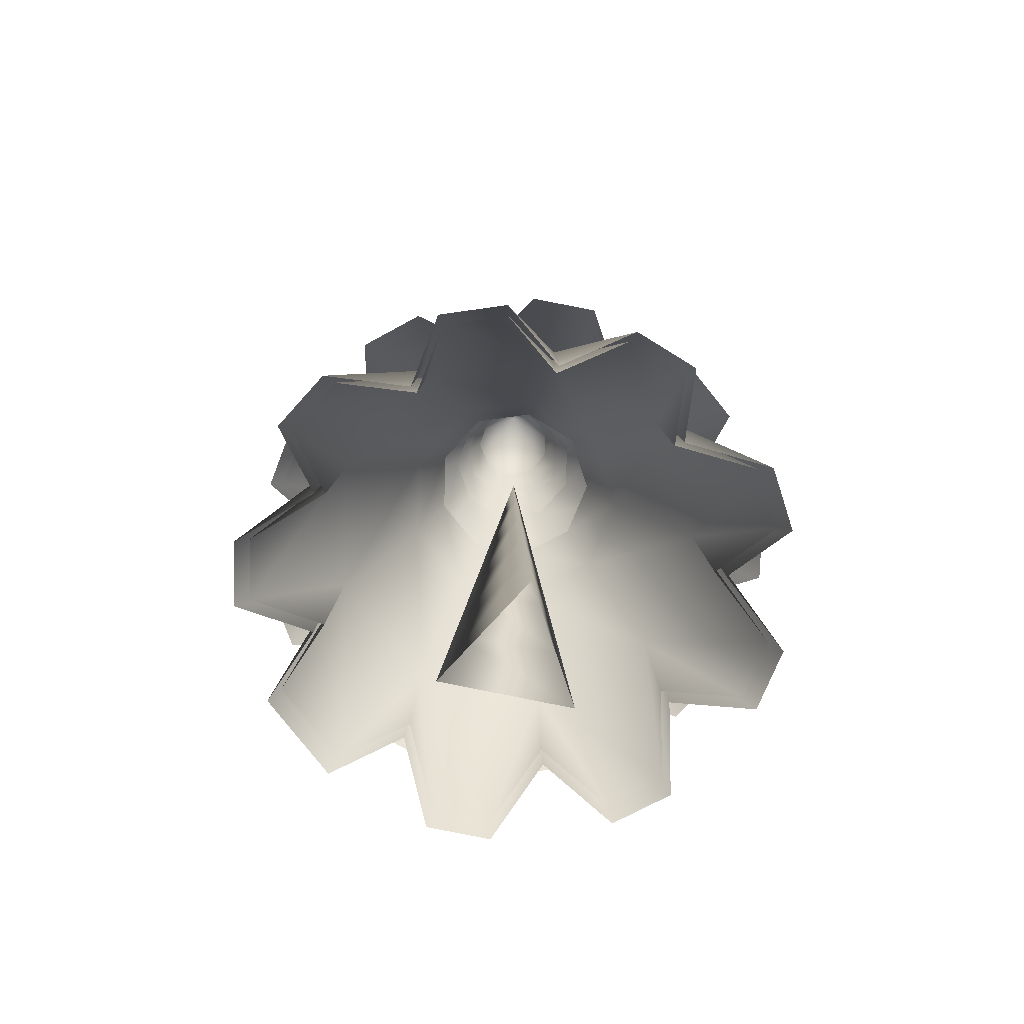
<metadata>
{"format":"obj","ext":"obj","renderer":"f3d","projection":"perspective","resolution":1024,"background":"white","views":[{"elev":-73.3,"azim":-41.9,"up":"+Y"}]}
</metadata>
<code>
o pinetree_doubleface
v 19.97 25.72 -0.008505
v 15.3 25.72 -12.85
v 3.469 25.72 -19.68
v -9.984 25.72 -17.3
v -18.76 25.72 -6.839
v -18.76 25.72 6.822
v -9.984 25.72 17.29
v 3.469 25.72 19.66
v 15.3 25.72 12.83
v 11.15 48.71 -0.008506
v 8.54 48.71 -7.173
v 1.937 48.71 -10.99
v -5.571 48.71 -9.661
v -10.47 48.71 -3.821
v -10.47 48.71 3.804
v -5.571 48.71 9.644
v 1.937 48.71 10.97
v 8.54 48.71 7.156
v 8.272 55.22 -0.008506
v 6.337 55.22 -5.324
v 1.438 55.22 -8.153
v -4.134 55.22 -7.171
v -7.77 55.22 -2.837
v -7.77 55.22 2.82
v -4.134 55.22 7.154
v 1.438 55.22 8.136
v 6.337 55.22 5.307
v -25.74 21.88 -3.131
v -25.74 21.88 3.114
v -17.56 37.21 -6.401
v -21.72 21.88 14.14
v -17.71 21.88 18.93
v -17.56 37.21 6.384
v -7.543 21.88 24.8
v -1.393 21.88 25.88
v -9.344 37.21 16.18
v 25.26 21.88 -5.877
v 23.12 21.88 -11.75
v 18.69 37.21 -0.008506
v 15.58 21.88 -20.74
v 10.17 21.88 -23.86
v 14.32 37.21 -12.02
v -0.352 21.88 -25.9
v -9.461 21.52 -23.94
v 3.247 37.21 -18.42
v -17.71 21.88 -18.95
v -21.72 21.88 -14.16
v -9.344 37.21 -16.2
v 10.17 21.88 23.84
v 15.58 21.88 20.72
v 3.247 37.21 18.4
v 23.12 21.88 11.73
v 25.26 21.88 5.86
v 14.32 37.21 12.01
v 20.48 33.76 -13.05
v 16.77 33.76 -17.57
v 8.056 47.72 -13.63
v 14.93 47.72 -5.269
v 7.305 33.76 -23.16
v 1.556 33.76 -24.24
v -2.587 47.72 -15.62
v -9.288 33.76 -22.44
v -14.38 33.76 -19.57
v -12.02 47.72 -10.31
v -21.53 33.76 -11.22
v -23.59 33.76 -5.747
v -15.83 47.72 -0.1711
v -23.7 33.76 5.244
v -21.76 33.76 10.76
v -12.23 47.72 10.04
v -14.78 33.76 19.25
v -9.747 33.76 22.23
v -2.907 47.72 15.55
v 1.058 33.76 24.25
v 6.828 33.76 23.29
v 7.774 47.72 13.78
v 16.4 33.76 17.9
v 20.21 33.76 13.45
v 14.82 47.72 5.557
v 24.07 33.76 3.163
v 24.13 33.76 -2.685
v 5.197 58.21 -8.798
v 9.631 58.21 -3.402
v -1.668 58.21 -10.08
v -7.752 58.21 -6.651
v -10.21 58.21 -0.1134
v -7.887 58.21 6.474
v -1.875 58.21 10.03
v 5.015 58.21 8.885
v 9.559 58.21 3.582
v 3.338 63.52 -5.654
v 6.186 63.52 -2.188
v -1.071 63.52 -6.478
v -4.978 63.52 -4.275
v -6.556 63.52 -0.07588
v -5.065 63.52 4.155
v -1.204 63.52 6.437
v 3.222 63.52 5.704
v 6.14 63.52 2.298
v -14.58 37.4 11.97
v -18.87 37.4 -0.2024
v -3.467 37.4 18.55
v 9.271 37.4 16.43
v 9.606 37.4 -16.26
v 17.8 37.4 -6.282
v -3.085 37.4 -18.63
v -14.33 37.4 -12.29
v 17.67 37.4 6.629
v 13.06 45.02 -14.34
v 8.415 45.02 -17.56
v 3.054 56.17 -12.28
v 10.23 56.17 -7.447
v 0.7697 45.02 -19.42
v -4.805 45.02 -18.82
v -5.548 56.17 -11.37
v -11.88 45.02 -15.42
v -15.78 45.02 -11.28
v -11.55 56.17 -5.146
v -18.98 45.02 -4.213
v -19.36 45.02 1.535
v -12.15 56.17 3.484
v -17.19 45.02 8.966
v -13.89 45.02 13.63
v -7.065 56.17 10.48
v -7.358 45.02 17.95
v -1.918 45.02 19.34
v 1.33 56.17 12.57
v 5.917 45.02 18.52
v 10.95 45.02 16
v 9.103 56.17 8.772
v 16.42 45.02 10.43
v 18.7 45.02 5.166
v 12.62 56.17 0.8669
v 19.25 45.02 -2.547
v 17.7 45.02 -8.085
v 1.971 64.55 -7.925
v 6.599 64.55 -4.807
v -3.579 64.55 -7.339
v -7.453 64.55 -3.323
v -7.839 64.55 2.244
v -4.557 64.55 6.757
v 0.8586 64.55 8.104
v 5.873 64.55 5.655
v 8.14 64.55 0.5562
v 1.339 68.8 -5.387
v 4.484 68.8 -3.269
v -2.431 68.8 -4.989
v -5.063 68.8 -2.26
v -5.326 68.8 1.522
v -3.095 68.8 4.588
v 0.5838 68.8 5.503
v 3.991 68.8 3.84
v 5.531 68.8 0.3752
v -8.425 47.93 12.5
v -14.49 47.93 4.156
v 1.586 47.93 14.99
v 10.86 47.93 10.46
v 3.642 47.93 -14.64
v 12.2 47.93 -8.88
v -6.617 47.93 -13.56
v -13.78 47.93 -6.135
v 15.05 47.93 1.035
v 13.17 56.13 -7.29
v 11.04 56.13 -10.23
v 5.083 64.12 -7.503
v 8.711 64.12 -2.484
v 5.406 56.13 -14.05
v 1.892 56.13 -14.93
v -0.9236 64.12 -9.016
v -4.883 56.13 -14.24
v -8.144 56.13 -12.66
v -6.497 64.12 -6.314
v -12.89 56.13 -7.769
v -14.37 56.13 -4.462
v -9.03 64.12 -0.6616
v -14.86 56.13 2.331
v -13.87 56.13 5.817
v -7.337 64.12 5.296
v -9.879 56.13 11.34
v -6.88 56.13 13.37
v -2.21 64.12 8.772
v -0.2752 56.13 15.03
v 3.33 56.13 14.66
v 3.951 64.12 8.139
v 9.458 56.13 11.69
v 11.98 56.13 9.091
v 8.265 64.12 3.694
v 14.77 56.13 2.876
v 15.03 56.13 -0.7385
v 3.055 70.12 -4.512
v 5.235 70.12 -1.496
v -0.5543 70.12 -5.421
v -3.903 70.12 -3.797
v -5.425 70.12 -0.4009
v -4.408 70.12 3.179
v -1.327 70.12 5.267
v 2.375 70.12 4.887
v 4.967 70.12 2.216
v 2.278 73.16 -3.366
v 3.903 73.16 -1.117
v -0.4129 73.16 -4.044
v -2.91 73.16 -2.833
v -4.044 73.16 -0.3011
v -3.286 73.16 2.368
v -0.9892 73.16 3.925
v 1.771 73.16 3.642
v 3.703 73.16 1.65
v -8.749 58.21 6.318
v -10.77 58.21 -0.7874
v -2.636 58.21 10.46
v 4.712 58.21 9.708
v 6.061 58.21 -8.946
v 10.39 58.21 -2.96
v -1.102 58.21 -10.75
v -7.748 58.21 -7.528
v 9.855 58.21 4.407
v 7.371 62.68 -8.307
v 5.173 62.68 -9.829
v 1.836 69.06 -7.007
v 5.905 69.06 -4.19
v 0.3128 62.68 -11.1
v -2.349 62.68 -10.86
v -3.091 69.06 -6.549
v -6.891 62.68 -8.707
v -8.772 62.68 -6.807
v -6.572 69.06 -3.031
v -10.87 62.68 -2.242
v -11.09 62.68 0.4229
v -6.977 69.06 1.902
v -9.762 62.68 5.269
v -8.217 62.68 7.451
v -4.116 69.06 5.94
v -4.086 62.68 10.31
v -1.5 62.68 10.99
v 0.671 69.06 7.195
v 3.503 62.68 10.52
v 5.92 62.68 9.38
v 5.145 69.06 5.08
v 9.454 62.68 5.808
v 10.57 62.68 3.379
v 7.212 69.06 0.5831
v 10.98 62.68 -1.628
v 10.28 62.68 -4.207
v 1.104 73.85 -4.214
v 3.549 73.85 -2.521
v -1.857 73.85 -3.938
v -3.948 73.85 -1.824
v -4.191 73.85 1.139
v -2.473 73.85 3.566
v 0.4038 73.85 4.32
v 3.092 73.85 3.049
v 4.334 73.85 0.3469
v 0.001489 85.54 -0.008508
v -5.19 64.66 7.734
v -8.832 64.66 2.592
v 0.9051 64.66 9.332
v 6.602 64.66 6.638
v 2.389 64.66 -8.751
v 7.57 64.66 -5.165
v -3.886 64.66 -8.168
v -8.317 64.66 -3.688
v 9.234 64.66 0.9127
v 1.37 44.18 -0.008499
v -0.6827 44.18 -1.194
v -0.6827 44.18 1.177
v 0.001489 54.58 -0.008499
v 0.001489 54.58 -0.008499
v 0.001489 54.58 -0.008499
f 37 39 42 38
f 40 42 45 41
f 43 45 48 44
f 46 48 30 47
f 28 30 33 29
f 31 33 36 32
f 34 36 51 35
f 49 51 54 50
f 52 54 39 53
f 39 10 11 42
f 42 11 12 45
f 45 12 13 48
f 48 13 14 30
f 30 14 15 33
f 33 15 16 36
f 36 16 17 51
f 51 17 18 54
f 54 18 10 39
f 10 19 20 11
f 11 20 21 12
f 12 21 22 13
f 13 22 23 14
f 14 23 24 15
f 15 24 25 16
f 16 25 26 17
f 17 26 27 18
f 18 27 19 10
f 29 33 6
f 30 28 5
f 32 36 7
f 33 31 6
f 35 51 8
f 36 34 7
f 38 42 2
f 39 37 1
f 41 45 3
f 42 40 2
f 44 48 4
f 45 43 3
f 47 30 5
f 48 46 4
f 50 54 9
f 51 49 8
f 53 39 1
f 54 52 9
f 55 58 57 56
f 59 57 61 60
f 62 61 64 63
f 65 64 67 66
f 68 67 70 69
f 71 70 73 72
f 74 73 76 75
f 77 76 79 78
f 80 79 58 81
f 58 83 82 57
f 57 82 84 61
f 61 84 85 64
f 64 85 86 67
f 67 86 87 70
f 70 87 88 73
f 73 88 89 76
f 76 89 90 79
f 79 90 83 58
f 83 92 91 82
f 82 91 93 84
f 84 93 94 85
f 85 94 95 86
f 86 95 96 87
f 87 96 97 88
f 88 97 98 89
f 89 98 99 90
f 90 99 92 83
f 69 70 100
f 67 68 101
f 72 73 102
f 70 71 100
f 75 76 103
f 73 74 102
f 56 57 104
f 58 55 105
f 60 61 106
f 57 59 104
f 63 64 107
f 61 62 106
f 66 67 101
f 64 65 107
f 78 79 108
f 76 77 103
f 81 58 105
f 79 80 108
f 109 112 111 110
f 113 111 115 114
f 116 115 118 117
f 119 118 121 120
f 122 121 124 123
f 125 124 127 126
f 128 127 130 129
f 131 130 133 132
f 134 133 112 135
f 112 137 136 111
f 111 136 138 115
f 115 138 139 118
f 118 139 140 121
f 121 140 141 124
f 124 141 142 127
f 127 142 143 130
f 130 143 144 133
f 133 144 137 112
f 137 146 145 136
f 136 145 147 138
f 138 147 148 139
f 139 148 149 140
f 140 149 150 141
f 141 150 151 142
f 142 151 152 143
f 143 152 153 144
f 144 153 146 137
f 123 124 154
f 121 122 155
f 126 127 156
f 124 125 154
f 129 130 157
f 127 128 156
f 110 111 158
f 112 109 159
f 114 115 160
f 111 113 158
f 117 118 161
f 115 116 160
f 120 121 155
f 118 119 161
f 132 133 162
f 130 131 157
f 135 112 159
f 133 134 162
f 163 166 165 164
f 167 165 169 168
f 170 169 172 171
f 173 172 175 174
f 176 175 178 177
f 179 178 181 180
f 182 181 184 183
f 185 184 187 186
f 188 187 166 189
f 166 191 190 165
f 165 190 192 169
f 169 192 193 172
f 172 193 194 175
f 175 194 195 178
f 178 195 196 181
f 181 196 197 184
f 184 197 198 187
f 187 198 191 166
f 191 200 199 190
f 190 199 201 192
f 192 201 202 193
f 193 202 203 194
f 194 203 204 195
f 195 204 205 196
f 196 205 206 197
f 197 206 207 198
f 198 207 200 191
f 177 178 208
f 175 176 209
f 180 181 210
f 178 179 208
f 183 184 211
f 181 182 210
f 164 165 212
f 166 163 213
f 168 169 214
f 165 167 212
f 171 172 215
f 169 170 214
f 174 175 209
f 172 173 215
f 186 187 216
f 184 185 211
f 189 166 213
f 187 188 216
f 217 220 219 218
f 221 219 223 222
f 224 223 226 225
f 227 226 229 228
f 230 229 232 231
f 233 232 235 234
f 236 235 238 237
f 239 238 241 240
f 242 241 220 243
f 220 245 244 219
f 219 244 246 223
f 223 246 247 226
f 226 247 248 229
f 229 248 249 232
f 232 249 250 235
f 235 250 251 238
f 238 251 252 241
f 241 252 245 220
f 245 253 244
f 244 253 246
f 246 253 247
f 247 253 248
f 248 253 249
f 249 253 250
f 250 253 251
f 251 253 252
f 252 253 245
f 231 232 254
f 229 230 255
f 234 235 256
f 232 233 254
f 237 238 257
f 235 236 256
f 218 219 258
f 220 217 259
f 222 223 260
f 219 221 258
f 225 226 261
f 223 224 260
f 228 229 255
f 226 227 261
f 240 241 262
f 238 239 257
f 243 220 259
f 241 242 262
f 263 266 267 264
f 264 267 268 265
f 265 268 266 263
f 266 268 267
o Cone002_Untitled
v 21.02 24.39 -0.008953
v 16.11 24.39 -13.52
v 3.652 24.39 -20.71
v -10.51 24.39 -18.21
v -19.75 24.39 -7.199
v -19.75 24.39 7.181
v -10.51 24.39 18.2
v 3.652 24.39 20.69
v 16.11 24.39 13.5
v 11.73 48.58 -0.008954
v 8.989 48.58 -7.55
v 2.039 48.58 -11.56
v -5.865 48.58 -10.17
v -11.02 48.58 -4.022
v -11.02 48.58 4.004
v -5.865 48.58 10.15
v 2.039 48.58 11.55
v 8.989 48.58 7.533
v 8.707 55.44 -0.008954
v 6.67 55.44 -5.605
v 1.513 55.44 -8.582
v -4.351 55.44 -7.548
v -8.179 55.44 -2.986
v -8.179 55.44 2.968
v -4.351 55.44 7.53
v 1.513 55.44 8.564
v 6.67 55.44 5.587
v -27.09 20.34 -3.296
v -27.09 20.34 3.278
v -18.49 36.48 -6.738
v -22.87 20.34 14.89
v -18.64 20.34 19.92
v -18.49 36.48 6.72
v -7.94 20.34 26.1
v -1.466 20.34 27.24
v -9.836 36.48 17.03
v 26.59 20.34 -6.187
v 24.34 20.34 -12.36
v 19.68 36.48 -0.008953
v 16.4 20.34 -21.83
v 10.7 20.34 -25.12
v 15.07 36.48 -12.66
v -0.3705 20.34 -27.26
v -9.959 19.97 -25.21
v 3.418 36.48 -19.38
v -18.64 20.34 -19.94
v -22.87 20.34 -14.91
v -9.836 36.48 -17.05
v 10.7 20.34 25.1
v 16.4 20.34 21.81
v 3.418 36.48 19.37
v 24.34 20.34 12.35
v 26.59 20.34 6.169
v 15.07 36.48 12.64
v 21.56 32.85 -13.74
v 17.65 32.85 -18.5
v 8.48 47.54 -14.35
v 15.72 47.54 -5.546
v 7.69 32.85 -24.38
v 1.638 32.85 -25.52
v -2.723 47.54 -16.45
v -9.777 32.85 -23.62
v -15.14 32.85 -20.6
v -12.65 47.54 -10.85
v -22.67 32.85 -11.81
v -24.83 32.85 -6.05
v -16.66 47.54 -0.1801
v -24.95 32.85 5.52
v -22.91 32.85 11.33
v -12.87 47.54 10.57
v -15.56 32.85 20.27
v -10.26 32.85 23.4
v -3.06 47.54 16.37
v 1.114 32.85 25.53
v 7.187 32.85 24.52
v 8.183 47.54 14.5
v 17.27 32.85 18.84
v 21.27 32.85 14.16
v 15.6 47.54 5.85
v 25.34 32.85 3.33
v 25.4 32.85 -2.826
v 5.471 58.58 -9.261
v 10.14 58.58 -3.581
v -1.756 58.58 -10.61
v -8.16 58.58 -7.001
v -10.75 58.58 -0.1194
v -8.302 58.58 6.814
v -1.973 58.58 10.56
v 5.279 58.58 9.353
v 10.06 58.58 3.77
v 3.514 64.17 -5.951
v 6.512 64.17 -2.303
v -1.127 64.17 -6.819
v -5.24 64.17 -4.5
v -6.901 64.17 -0.07988
v -5.332 64.17 4.373
v -1.267 64.17 6.776
v 3.391 64.17 6.004
v 6.463 64.17 2.418
v -15.35 36.68 12.61
v -19.87 36.68 -0.2131
v -3.649 36.68 19.52
v 9.758 36.68 17.3
v 10.11 36.68 -17.11
v 18.74 36.68 -6.612
v -3.247 36.68 -19.61
v -15.09 36.68 -12.94
v 18.6 36.68 6.978
v 13.75 44.7 -15.09
v 8.858 44.7 -18.48
v 3.215 56.44 -12.93
v 10.77 56.44 -7.839
v 0.8103 44.7 -20.45
v -5.058 44.7 -19.81
v -5.84 56.44 -11.97
v -12.51 44.7 -16.24
v -16.61 44.7 -11.87
v -12.16 56.44 -5.417
v -19.98 44.7 -4.435
v -20.38 44.7 1.616
v -12.79 56.44 3.667
v -18.09 44.7 9.438
v -14.62 44.7 14.34
v -7.437 56.44 11.03
v -7.745 44.7 18.89
v -2.019 44.7 20.35
v 1.4 56.44 13.23
v 6.228 44.7 19.5
v 11.53 44.7 16.84
v 9.582 56.44 9.233
v 17.29 44.7 10.98
v 19.69 44.7 5.438
v 13.28 56.44 0.9125
v 20.26 44.7 -2.681
v 18.63 44.7 -8.51
v 2.075 65.26 -8.342
v 6.946 65.26 -5.06
v -3.767 65.26 -7.725
v -7.845 65.26 -3.497
v -8.252 65.26 2.362
v -4.796 65.26 7.113
v 0.9037 65.26 8.531
v 6.182 65.26 5.953
v 8.568 65.26 0.5855
v 1.41 69.73 -5.671
v 4.72 69.73 -3.441
v -2.559 69.73 -5.251
v -5.33 69.73 -2.379
v -5.606 69.73 1.602
v -3.258 69.73 4.83
v 0.6145 69.73 5.793
v 4.201 69.73 4.042
v 5.822 69.73 0.3949
v -8.869 47.76 13.16
v -15.26 47.76 4.375
v 1.669 47.76 15.78
v 11.43 47.76 11.01
v 3.834 47.76 -15.41
v 12.84 47.76 -9.347
v -6.965 47.76 -14.27
v -14.5 47.76 -6.458
v 15.84 47.76 1.09
v 13.86 56.4 -7.673
v 11.62 56.4 -10.76
v 5.35 64.8 -7.898
v 9.17 64.8 -2.614
v 5.691 56.4 -14.79
v 1.992 56.4 -15.72
v -0.9722 64.8 -9.49
v -5.14 56.4 -14.99
v -8.573 56.4 -13.32
v -6.839 64.8 -6.646
v -13.57 56.4 -8.178
v -15.12 56.4 -4.697
v -9.505 64.8 -0.6964
v -15.64 56.4 2.454
v -14.6 56.4 6.123
v -7.723 64.8 5.575
v -10.4 56.4 11.93
v -7.242 56.4 14.07
v -2.326 64.8 9.234
v -0.2897 56.4 15.82
v 3.505 56.4 15.43
v 4.159 64.8 8.568
v 9.956 56.4 12.31
v 12.61 56.4 9.57
v 8.7 64.8 3.888
v 15.54 56.4 3.027
v 15.82 56.4 -0.7774
v 3.215 71.12 -4.749
v 5.51 71.12 -1.574
v -0.5835 71.12 -5.706
v -4.109 71.12 -3.997
v -5.711 71.12 -0.422
v -4.64 71.12 3.346
v -1.397 71.12 5.545
v 2.5 71.12 5.144
v 5.228 71.12 2.333
v 2.398 74.32 -3.543
v 4.109 74.32 -1.176
v -0.4346 74.32 -4.256
v -3.063 74.32 -2.982
v -4.257 74.32 -0.3169
v -3.459 74.32 2.493
v -1.041 74.32 4.132
v 1.864 74.32 3.833
v 3.898 74.32 1.737
v -9.21 58.59 6.65
v -11.34 58.59 -0.8288
v -2.774 58.59 11.01
v 4.96 58.59 10.22
v 6.38 58.59 -9.417
v 10.93 58.59 -3.116
v -1.16 58.59 -11.32
v -8.156 58.59 -7.924
v 10.37 58.59 4.639
v 7.759 63.29 -8.744
v 5.445 63.29 -10.35
v 1.933 70 -7.376
v 6.216 70 -4.411
v 0.3293 63.29 -11.69
v -2.473 63.29 -11.43
v -3.254 70 -6.894
v -7.254 63.29 -9.166
v -9.233 63.29 -7.165
v -6.918 70 -3.19
v -11.44 63.29 -2.36
v -11.67 63.29 0.4451
v -7.344 70 2.002
v -10.28 63.29 5.546
v -8.649 63.29 7.843
v -4.333 70 6.253
v -4.301 63.29 10.85
v -1.578 63.29 11.57
v 0.7063 70 7.574
v 3.688 63.29 11.08
v 6.232 63.29 9.874
v 5.416 70 5.347
v 9.951 63.29 6.114
v 11.13 63.29 3.557
v 7.592 70 0.6137
v 11.56 63.29 -1.714
v 10.82 63.29 -4.428
v 1.162 75.05 -4.435
v 3.736 75.05 -2.654
v -1.955 75.05 -4.146
v -4.156 75.05 -1.92
v -4.412 75.05 1.199
v -2.603 75.05 3.754
v 0.425 75.05 4.547
v 3.255 75.05 3.209
v 4.562 75.05 0.3652
v 0.001567 87.35 -0.008955
v -5.463 65.37 8.141
v -9.297 65.37 2.728
v 0.9527 65.37 9.823
v 6.949 65.37 6.987
v 2.514 65.37 -9.212
v 7.968 65.37 -5.437
v -4.09 65.37 -8.598
v -8.755 65.37 -3.883
v 9.72 65.37 0.9607
v 7.204 0.002899 -0.008944
v -3.599 0.002899 -6.246
v -3.599 0.002899 6.228
v 5.763 10.96 -0.008944
v -2.879 10.96 -4.999
v -2.879 10.96 4.981
v 4.323 21.91 -0.008945
v -2.159 21.91 -3.751
v -2.159 21.91 3.733
v 2.882 32.86 -0.008945
v -1.439 32.86 -2.504
v -1.439 32.86 2.486
v 1.442 43.81 -0.008946
v -0.7186 43.81 -1.256
v -0.7186 43.81 1.238
v 0.001568 54.77 -0.008946
v 0.001568 54.77 -0.008946
v 0.001568 54.77 -0.008946
f 305 306 310 307
f 308 309 313 310
f 311 312 316 313
f 314 315 298 316
f 296 297 301 298
f 299 300 304 301
f 302 303 319 304
f 317 318 322 319
f 320 321 307 322
f 307 310 279 278
f 310 313 280 279
f 313 316 281 280
f 316 298 282 281
f 298 301 283 282
f 301 304 284 283
f 304 319 285 284
f 319 322 286 285
f 322 307 278 286
f 278 279 288 287
f 279 280 289 288
f 280 281 290 289
f 281 282 291 290
f 282 283 292 291
f 283 284 293 292
f 284 285 294 293
f 285 286 295 294
f 286 278 287 295
f 297 274 301
f 298 273 296
f 300 275 304
f 301 274 299
f 303 276 319
f 304 275 302
f 306 270 310
f 307 269 305
f 309 271 313
f 310 270 308
f 312 272 316
f 313 271 311
f 315 273 298
f 316 272 314
f 318 277 322
f 319 276 317
f 321 269 307
f 322 277 320
f 323 324 325 326
f 327 328 329 325
f 330 331 332 329
f 333 334 335 332
f 336 337 338 335
f 339 340 341 338
f 342 343 344 341
f 345 346 347 344
f 348 349 326 347
f 326 325 350 351
f 325 329 352 350
f 329 332 353 352
f 332 335 354 353
f 335 338 355 354
f 338 341 356 355
f 341 344 357 356
f 344 347 358 357
f 347 326 351 358
f 351 350 359 360
f 350 352 361 359
f 352 353 362 361
f 353 354 363 362
f 354 355 364 363
f 355 356 365 364
f 356 357 366 365
f 357 358 367 366
f 358 351 360 367
f 337 368 338
f 335 369 336
f 340 370 341
f 338 368 339
f 343 371 344
f 341 370 342
f 324 372 325
f 326 373 323
f 328 374 329
f 325 372 327
f 331 375 332
f 329 374 330
f 334 369 335
f 332 375 333
f 346 376 347
f 344 371 345
f 349 373 326
f 347 376 348
f 377 378 379 380
f 381 382 383 379
f 384 385 386 383
f 387 388 389 386
f 390 391 392 389
f 393 394 395 392
f 396 397 398 395
f 399 400 401 398
f 402 403 380 401
f 380 379 404 405
f 379 383 406 404
f 383 386 407 406
f 386 389 408 407
f 389 392 409 408
f 392 395 410 409
f 395 398 411 410
f 398 401 412 411
f 401 380 405 412
f 405 404 413 414
f 404 406 415 413
f 406 407 416 415
f 407 408 417 416
f 408 409 418 417
f 409 410 419 418
f 410 411 420 419
f 411 412 421 420
f 412 405 414 421
f 391 422 392
f 389 423 390
f 394 424 395
f 392 422 393
f 397 425 398
f 395 424 396
f 378 426 379
f 380 427 377
f 382 428 383
f 379 426 381
f 385 429 386
f 383 428 384
f 388 423 389
f 386 429 387
f 400 430 401
f 398 425 399
f 403 427 380
f 401 430 402
f 431 432 433 434
f 435 436 437 433
f 438 439 440 437
f 441 442 443 440
f 444 445 446 443
f 447 448 449 446
f 450 451 452 449
f 453 454 455 452
f 456 457 434 455
f 434 433 458 459
f 433 437 460 458
f 437 440 461 460
f 440 443 462 461
f 443 446 463 462
f 446 449 464 463
f 449 452 465 464
f 452 455 466 465
f 455 434 459 466
f 459 458 467 468
f 458 460 469 467
f 460 461 470 469
f 461 462 471 470
f 462 463 472 471
f 463 464 473 472
f 464 465 474 473
f 465 466 475 474
f 466 459 468 475
f 445 476 446
f 443 477 444
f 448 478 449
f 446 476 447
f 451 479 452
f 449 478 450
f 432 480 433
f 434 481 431
f 436 482 437
f 433 480 435
f 439 483 440
f 437 482 438
f 442 477 443
f 440 483 441
f 454 484 455
f 452 479 453
f 457 481 434
f 455 484 456
f 485 486 487 488
f 489 490 491 487
f 492 493 494 491
f 495 496 497 494
f 498 499 500 497
f 501 502 503 500
f 504 505 506 503
f 507 508 509 506
f 510 511 488 509
f 488 487 512 513
f 487 491 514 512
f 491 494 515 514
f 494 497 516 515
f 497 500 517 516
f 500 503 518 517
f 503 506 519 518
f 506 509 520 519
f 509 488 513 520
f 513 512 521
f 512 514 521
f 514 515 521
f 515 516 521
f 516 517 521
f 517 518 521
f 518 519 521
f 519 520 521
f 520 513 521
f 499 522 500
f 497 523 498
f 502 524 503
f 500 522 501
f 505 525 506
f 503 524 504
f 486 526 487
f 488 527 485
f 490 528 491
f 487 526 489
f 493 529 494
f 491 528 492
f 496 523 497
f 494 529 495
f 508 530 509
f 506 525 507
f 511 527 488
f 509 530 510
f 531 532 535 534
f 532 533 536 535
f 533 531 534 536
f 534 535 538 537
f 535 536 539 538
f 536 534 537 539
f 537 538 541 540
f 538 539 542 541
f 539 537 540 542
f 540 541 544 543
f 541 542 545 544
f 542 540 543 545
f 543 544 547 546
f 544 545 548 547
f 545 543 546 548
f 546 547 548

</code>
